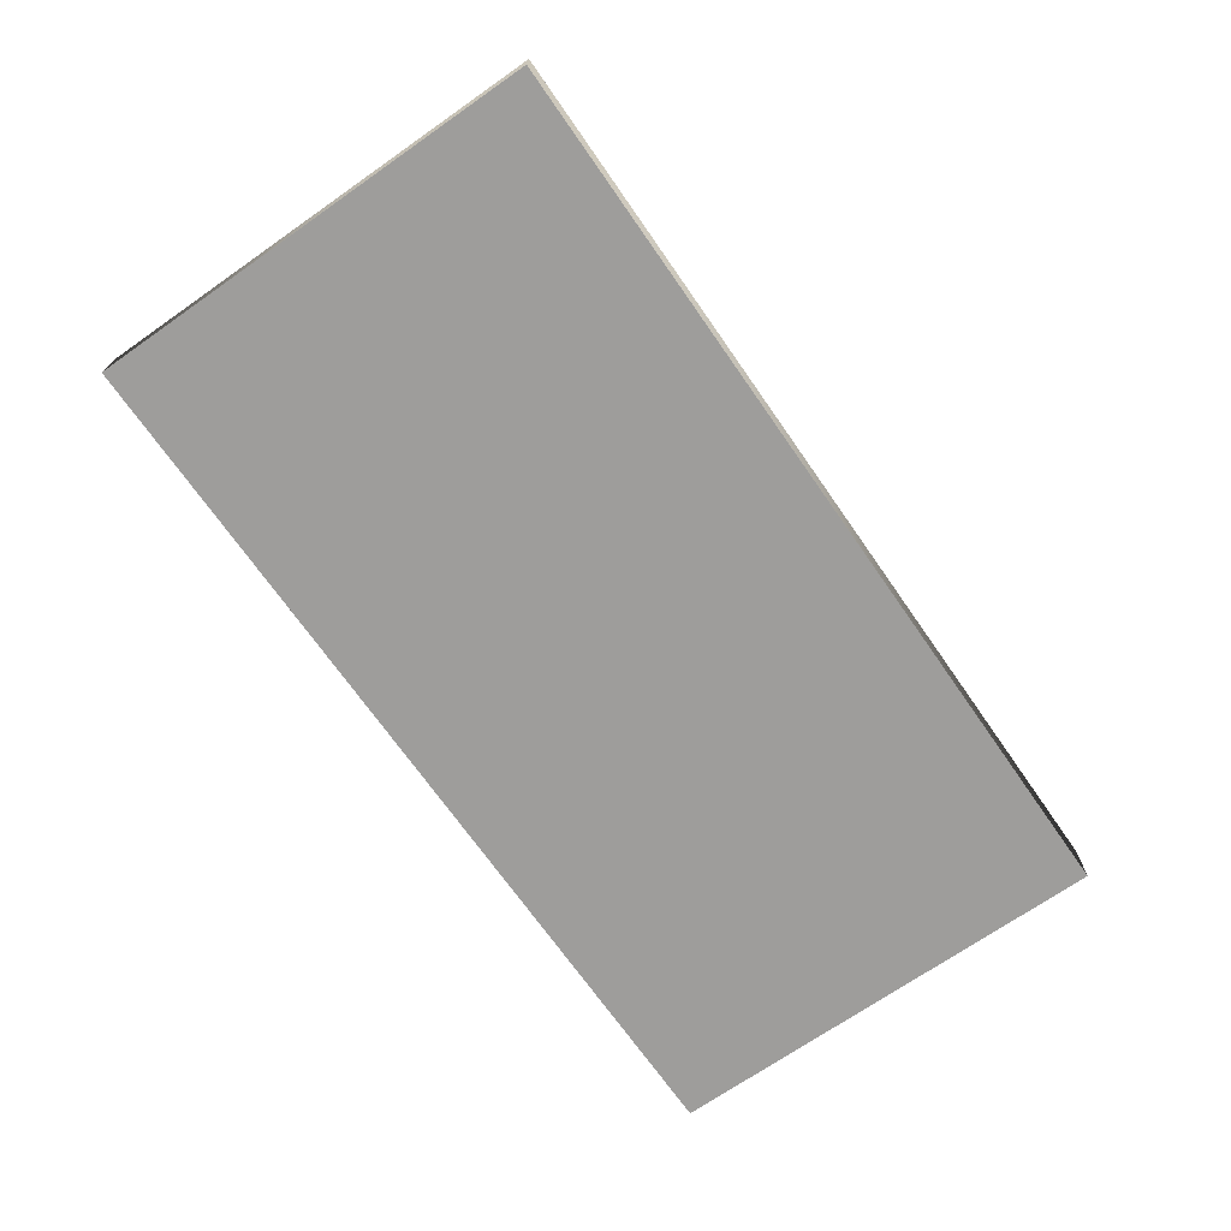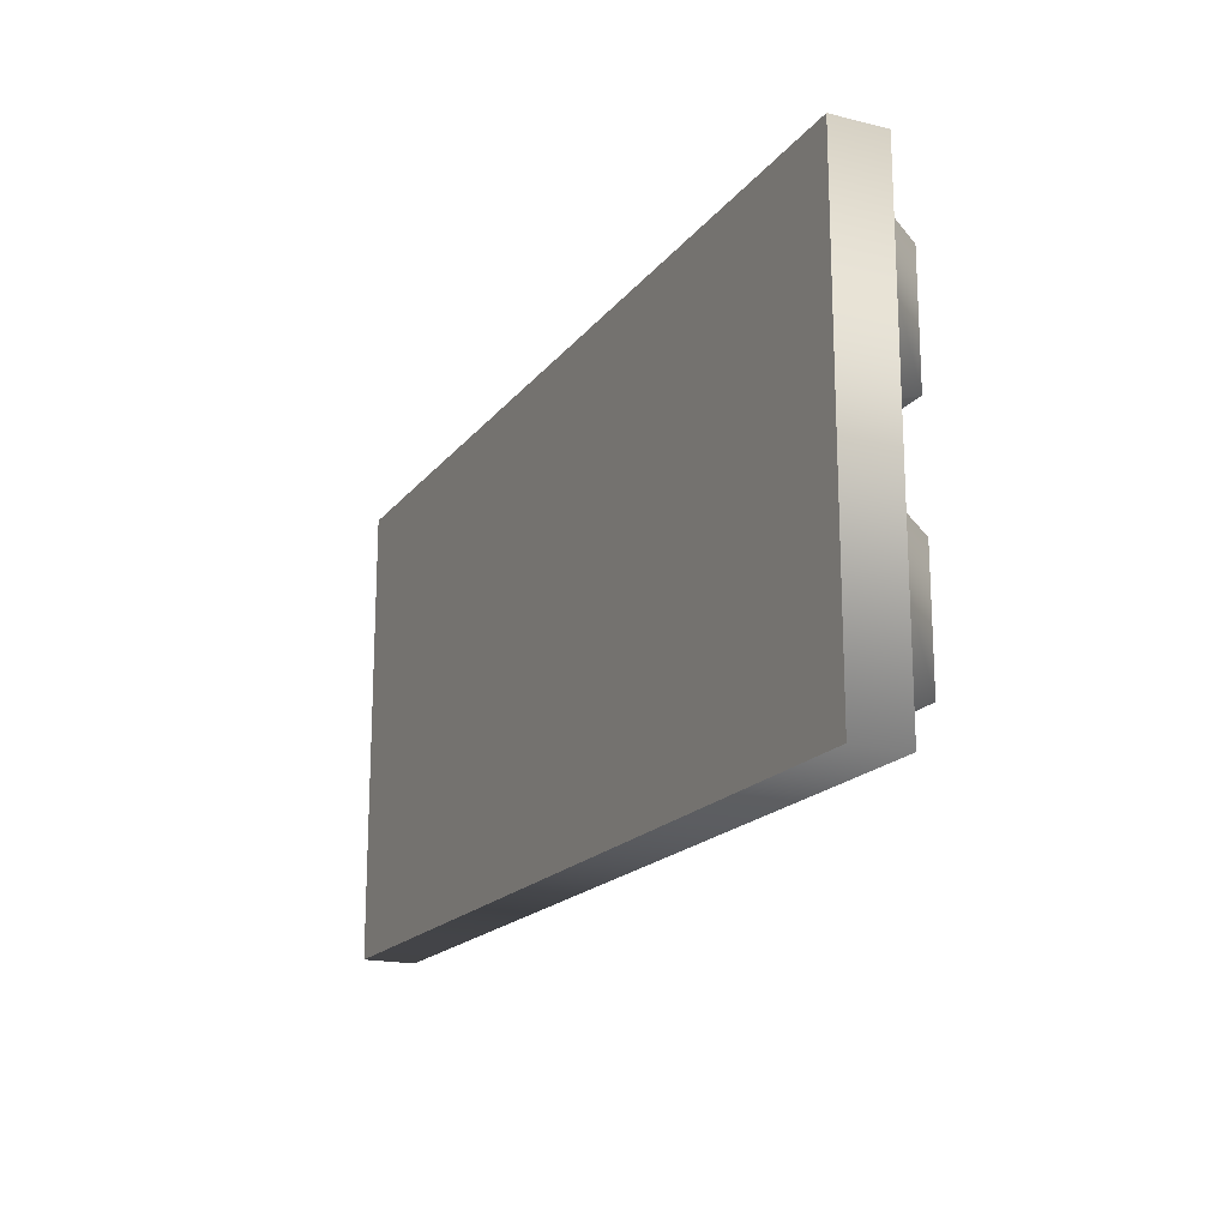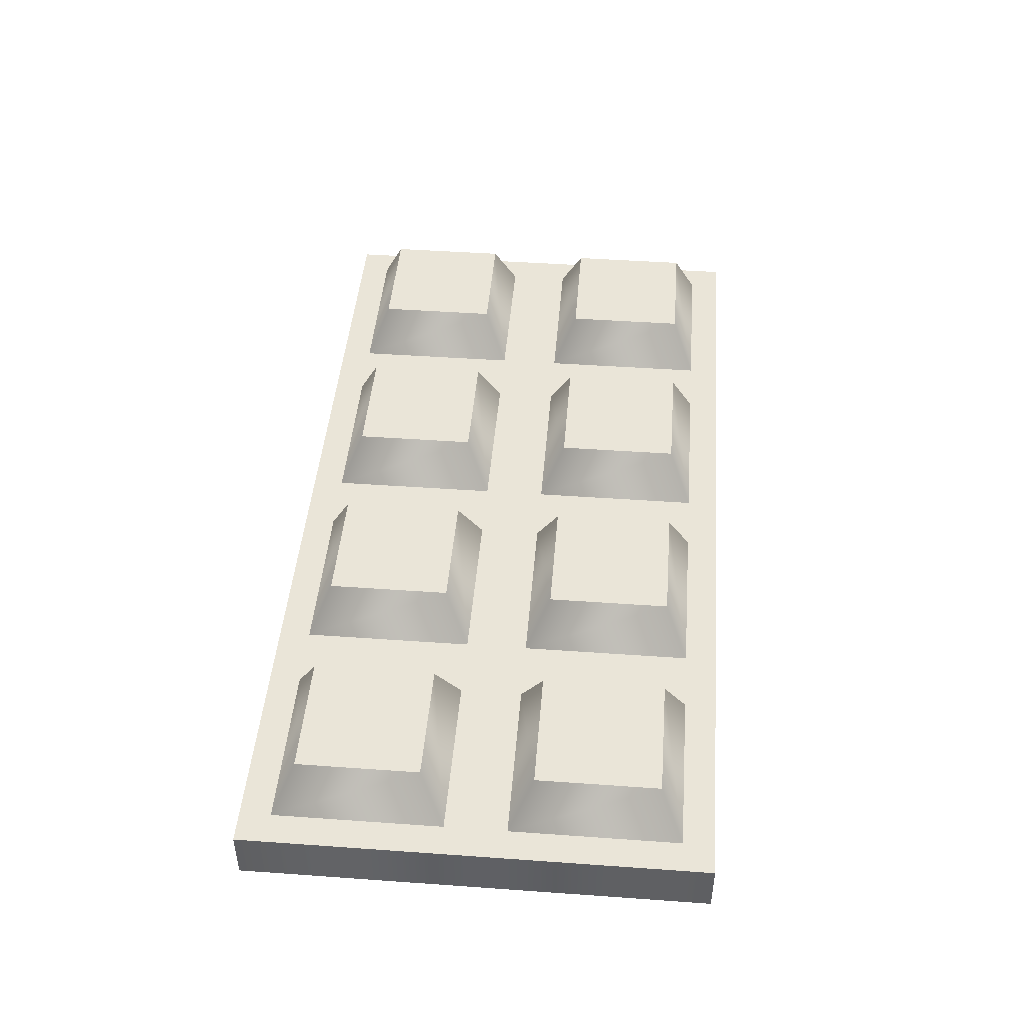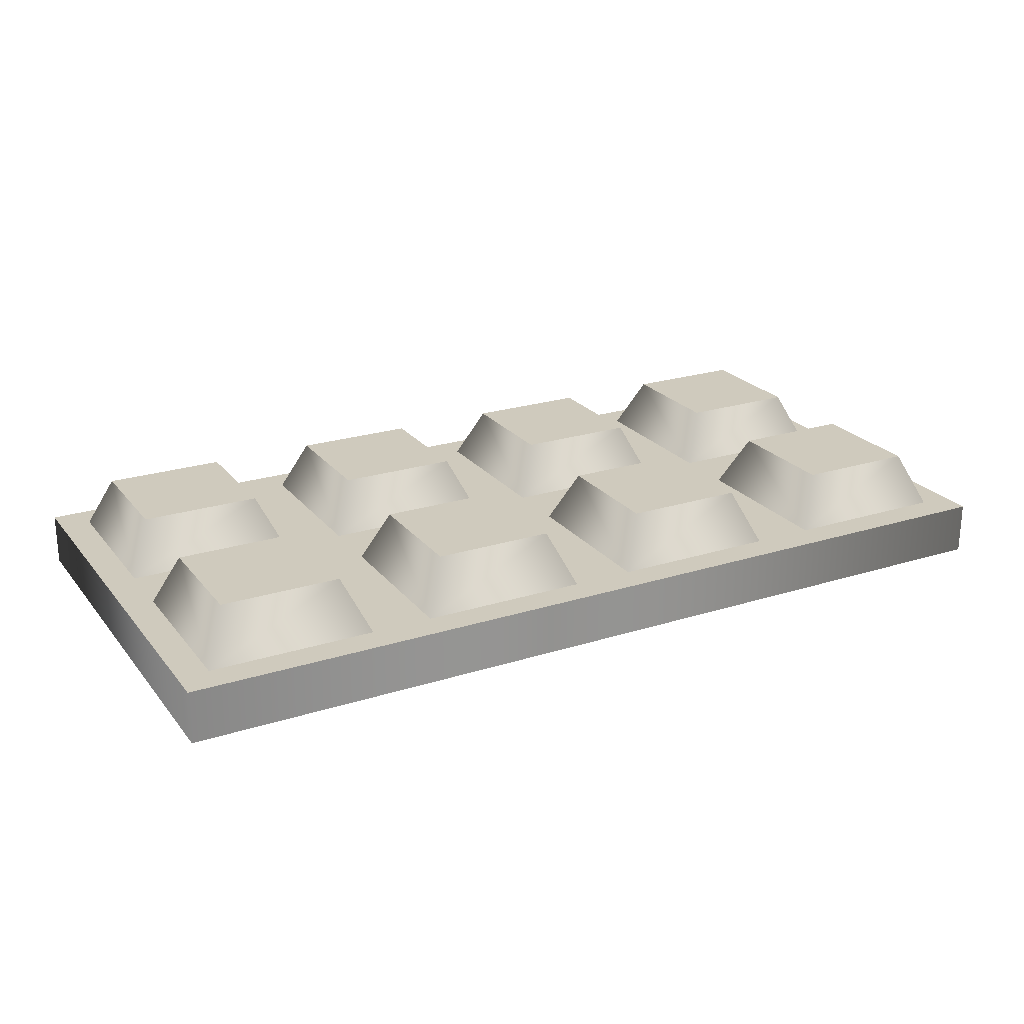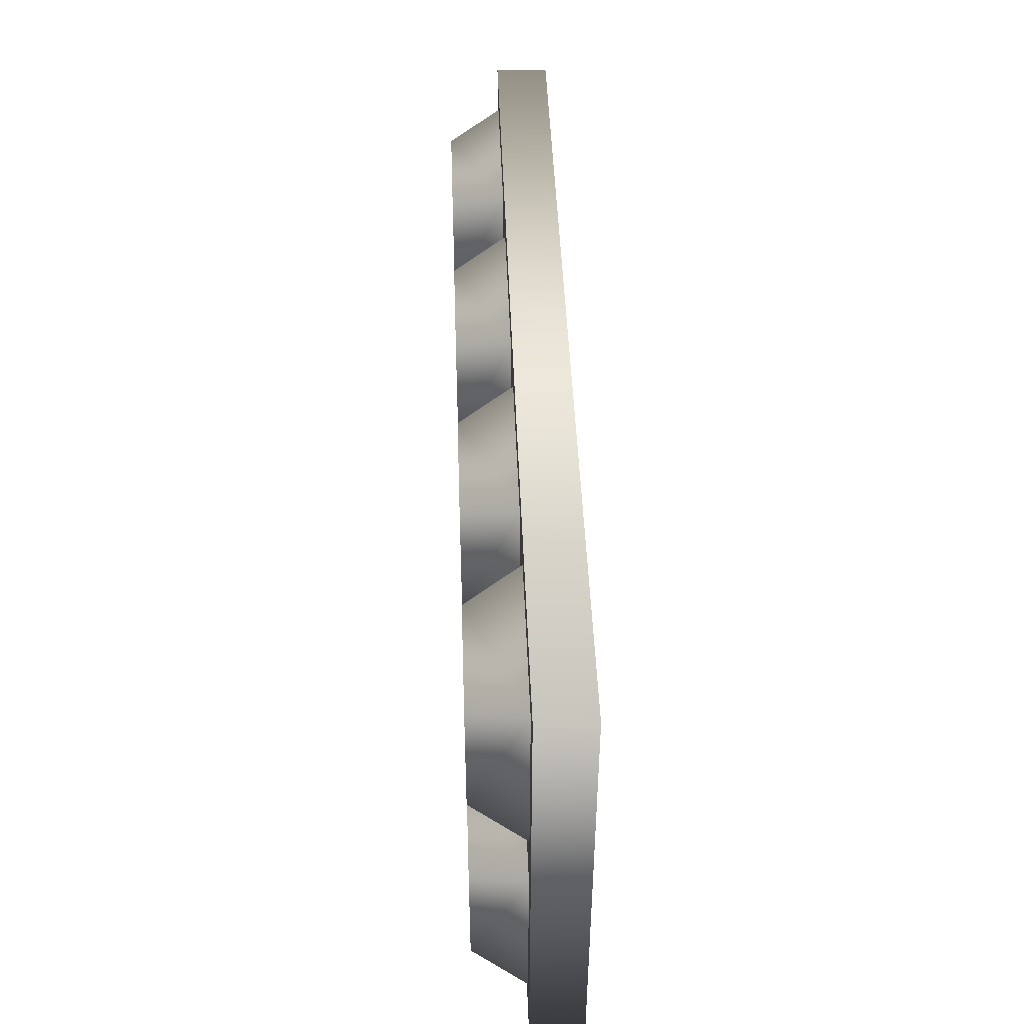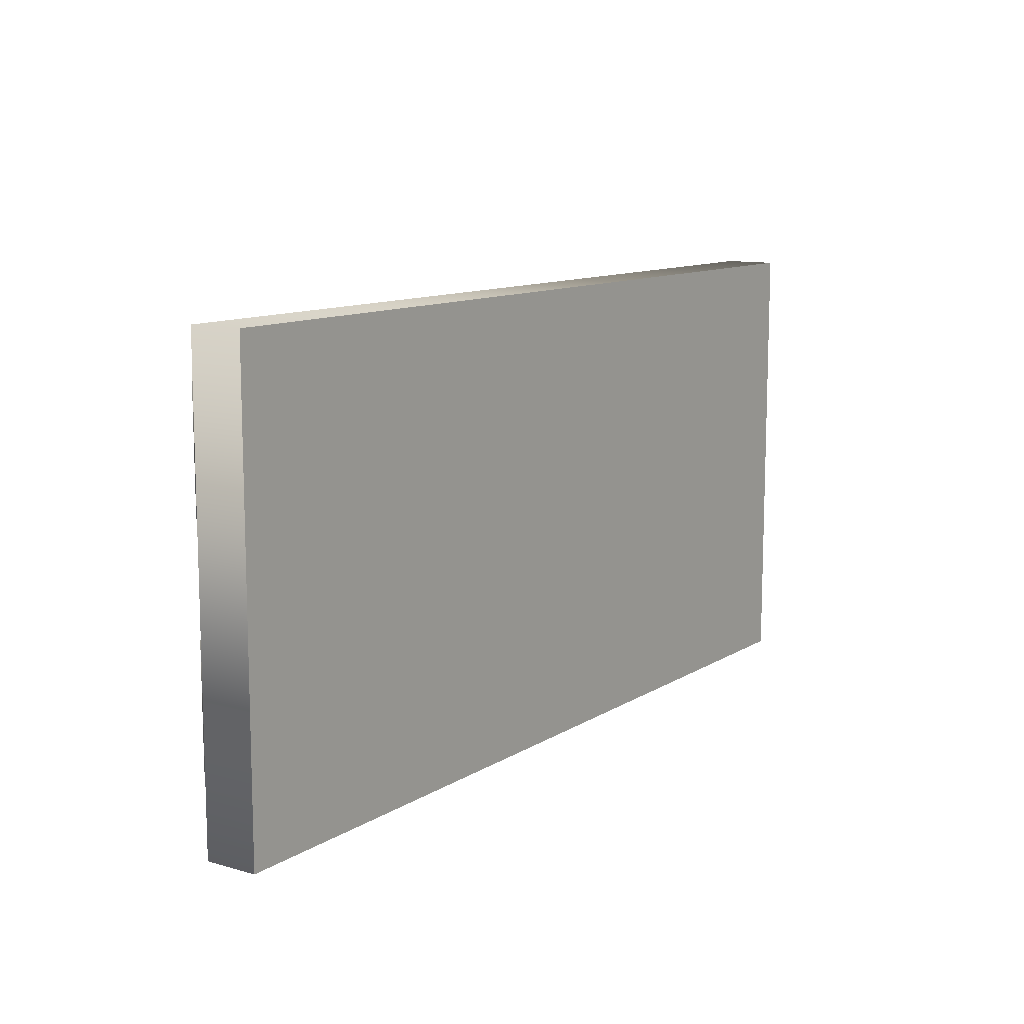
<metadata>
{"format":"obj","ext":"obj","renderer":"f3d","projection":"perspective","resolution":1024,"background":"white","views":[{"elev":-70.4,"azim":-55.1,"up":"+Y"},{"elev":-18.0,"azim":64.5,"up":"+Z"},{"elev":45.5,"azim":94.7,"up":"+Y"},{"elev":23.1,"azim":-28.3,"up":"+Y"},{"elev":45.3,"azim":-92.0,"up":"+Z"},{"elev":11.2,"azim":-55.5,"up":"+Z"}]}
</metadata>
<code>
g chocolate
v 0.08294 0.01687 -0.06329
v 0.1364 0.01687 -0.06329
v 0.09042 0.03374 -0.0558
v 0.1289 0.03374 -0.0558
v -0.01731 0.03374 -0.01731
v -0.0558 0.03374 -0.01731
v -0.01731 0.03374 -0.0558
v -0.0558 0.03374 -0.0558
v -0.009826 0.01687 -0.009826
v -0.06329 0.01687 -0.009826
v 0.06329 0.01687 0.009826
v 0.06329 0.01687 0.06329
v 0.0558 0.03374 0.01731
v 0.0558 0.03374 0.0558
v 0.009826 0.01687 0.009826
v 0.01731 0.03374 0.01731
v -0.08294 0.01687 -0.009826
v -0.1364 0.01687 -0.009826
v -0.09042 0.03374 -0.01731
v -0.1289 0.03374 -0.01731
v 0.1462 0.01687 -0.07311
v 0.1462 0 -0.07311
v 0.1462 0.01687 0.07311
v 0.1462 0 0.07311
v 0.009826 0.01687 0.06329
v 0.01731 0.03374 0.0558
v 0.1364 0.01687 0.06329
v 0.08294 0.01687 0.06329
v 0.1289 0.03374 0.0558
v 0.09042 0.03374 0.0558
v 0.06329 0.01687 -0.009826
v 0.009826 0.01687 -0.009826
v 0.0558 0.03374 -0.01731
v 0.01731 0.03374 -0.01731
v -0.09042 0.03374 -0.0558
v -0.1289 0.03374 -0.0558
v -0.08294 0.01687 -0.06329
v -0.009826 0.01687 0.06329
v -0.06329 0.01687 0.06329
v -0.01731 0.03374 0.0558
v -0.0558 0.03374 0.0558
v 0.1364 0.01687 -0.009826
v 0.08294 0.01687 -0.009826
v 0.1289 0.03374 -0.01731
v 0.09042 0.03374 -0.01731
v -0.009826 0.01687 -0.06329
v 0.08294 0.01687 0.009826
v 0.09042 0.03374 0.01731
v 0.1364 0.01687 0.009826
v 0.1289 0.03374 0.01731
v -0.1462 0 -0.07311
v -0.1462 0.01687 -0.07311
v -0.1364 0.01687 -0.06329
v -0.1462 0 0.07311
v -0.06329 0.01687 0.009826
v -0.009826 0.01687 0.009826
v -0.0558 0.03374 0.01731
v -0.01731 0.03374 0.01731
v -0.1364 0.01687 0.009826
v -0.08294 0.01687 0.009826
v -0.1289 0.03374 0.01731
v -0.09042 0.03374 0.01731
v -0.1462 0.01687 0.07311
v -0.06329 0.01687 -0.06329
v -0.1364 0.01687 0.06329
v -0.1289 0.03374 0.0558
v -0.08294 0.01687 0.06329
v -0.09042 0.03374 0.0558
v 0.06329 0.01687 -0.06329
v 0.0558 0.03374 -0.0558
v 0.009826 0.01687 -0.06329
v 0.01731 0.03374 -0.0558
f 3 2 1
f 2 3 4
f 7 6 5
f 6 7 8
f 5 10 9
f 10 5 6
f 13 12 11
f 12 13 14
f 16 11 15
f 11 16 13
f 19 18 17
f 18 19 20
f 23 22 21
f 22 23 24
f 25 16 15
f 16 25 26
f 29 28 27
f 28 29 30
f 33 32 31
f 32 33 34
f 35 20 19
f 20 35 36
f 35 17 37
f 17 35 19
f 40 39 38
f 39 40 41
f 44 43 42
f 43 44 45
f 13 26 14
f 26 13 16
f 7 9 46
f 9 7 5
f 28 48 47
f 48 28 30
f 50 27 49
f 27 50 29
f 4 42 2
f 42 4 44
f 52 22 51
f 22 52 21
f 48 49 47
f 49 48 50
f 18 36 53
f 36 18 20
f 54 22 24
f 22 54 51
f 57 56 55
f 56 57 58
f 58 38 56
f 38 58 40
f 58 41 40
f 41 58 57
f 14 25 12
f 25 14 26
f 43 3 1
f 3 43 45
f 61 60 59
f 60 61 62
f 39 57 55
f 57 39 41
f 23 54 24
f 54 23 63
f 36 37 53
f 37 36 35
f 54 52 51
f 52 54 63
f 50 30 29
f 30 50 48
f 10 8 64
f 8 10 6
f 4 45 44
f 45 4 3
f 8 46 64
f 46 8 7
f 65 61 59
f 61 65 66
f 68 65 67
f 65 68 66
f 70 31 69
f 31 70 33
f 62 66 68
f 66 62 61
f 72 69 71
f 69 72 70
f 70 34 33
f 34 70 72
f 62 67 60
f 67 62 68
f 32 72 71
f 72 32 34
f 63 67 65
f 63 65 59
f 63 59 18
f 63 18 53
f 53 52 63
f 37 52 53
f 59 17 18
f 17 59 60
f 60 37 17
f 64 37 60
f 64 60 67
f 64 52 37
f 67 10 64
f 46 52 64
f 67 55 10
f 55 9 10
f 67 39 55
f 63 39 67
f 9 55 56
f 56 46 9
f 38 46 56
f 63 38 39
f 71 52 46
f 71 46 38
f 38 32 71
f 69 52 71
f 38 15 32
f 15 31 32
f 38 25 15
f 63 25 38
f 31 15 11
f 11 69 31
f 63 12 25
f 1 69 11
f 1 52 69
f 1 11 12
f 2 52 1
f 12 43 1
f 2 21 52
f 12 47 43
f 47 42 43
f 12 28 47
f 63 28 12
f 42 47 49
f 49 2 42
f 49 21 2
f 63 27 28
f 21 49 27
f 23 27 63
f 27 23 21

</code>
